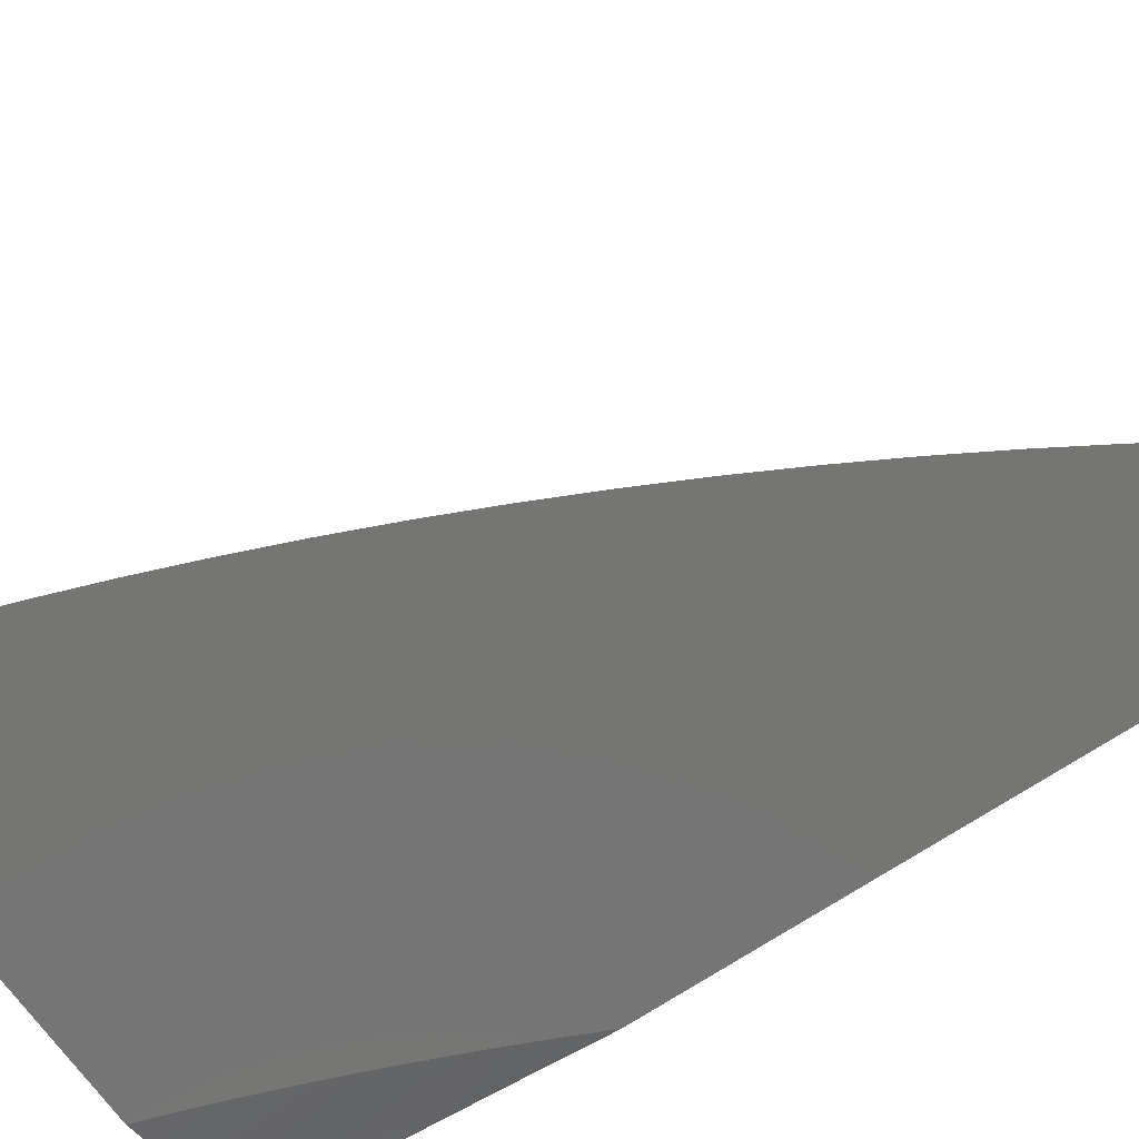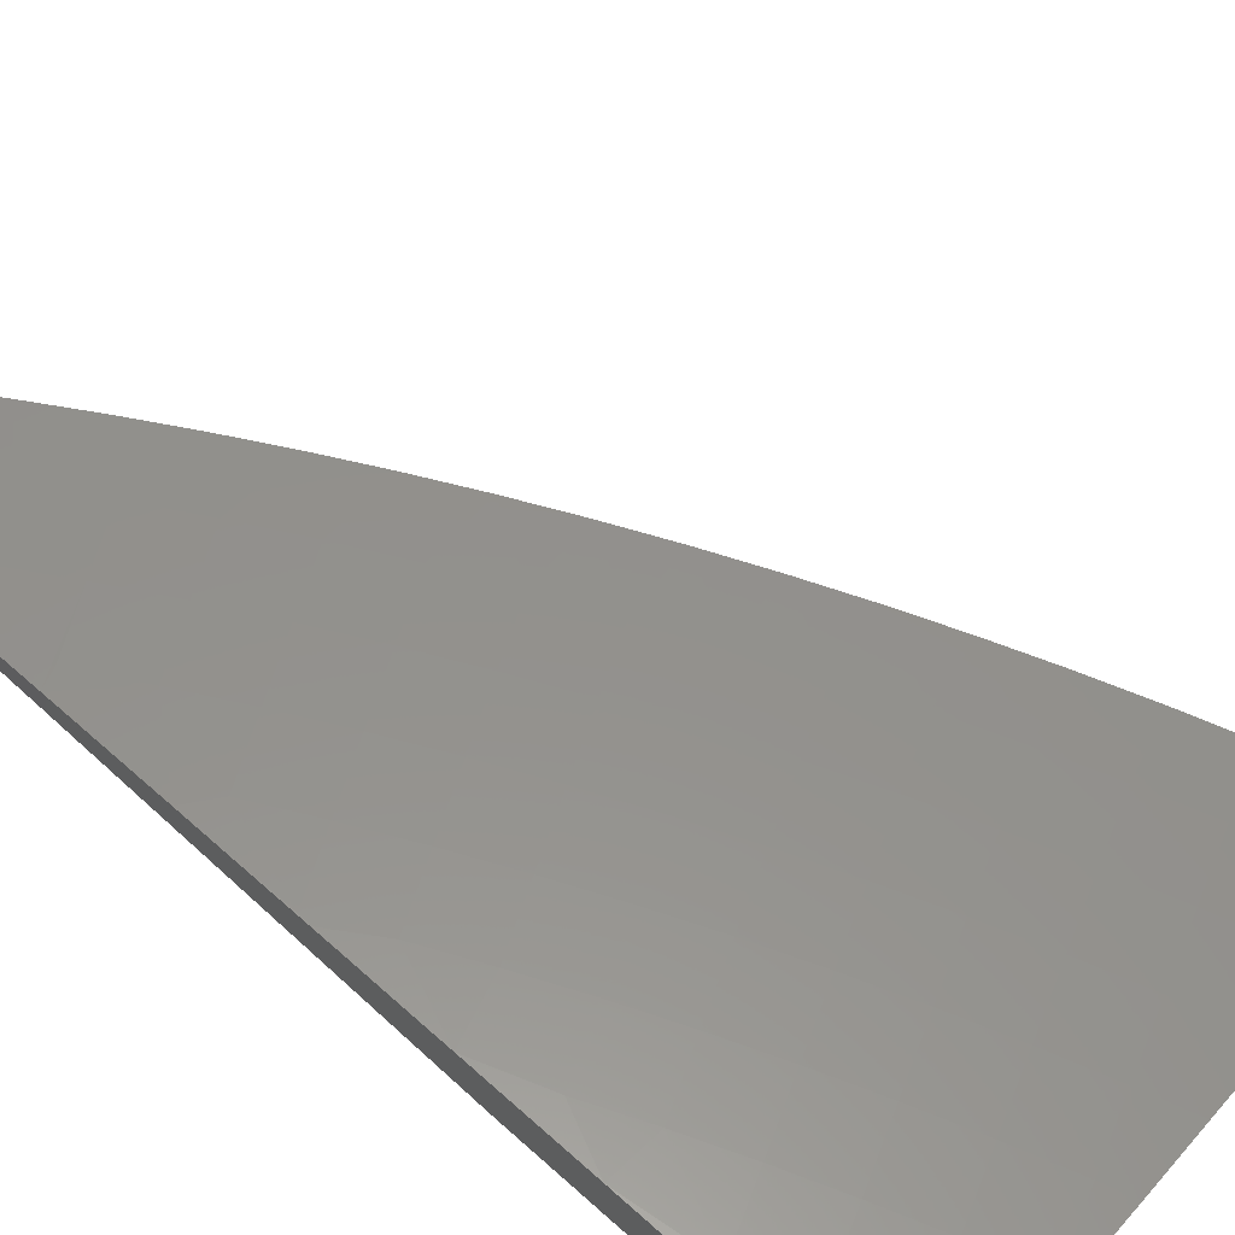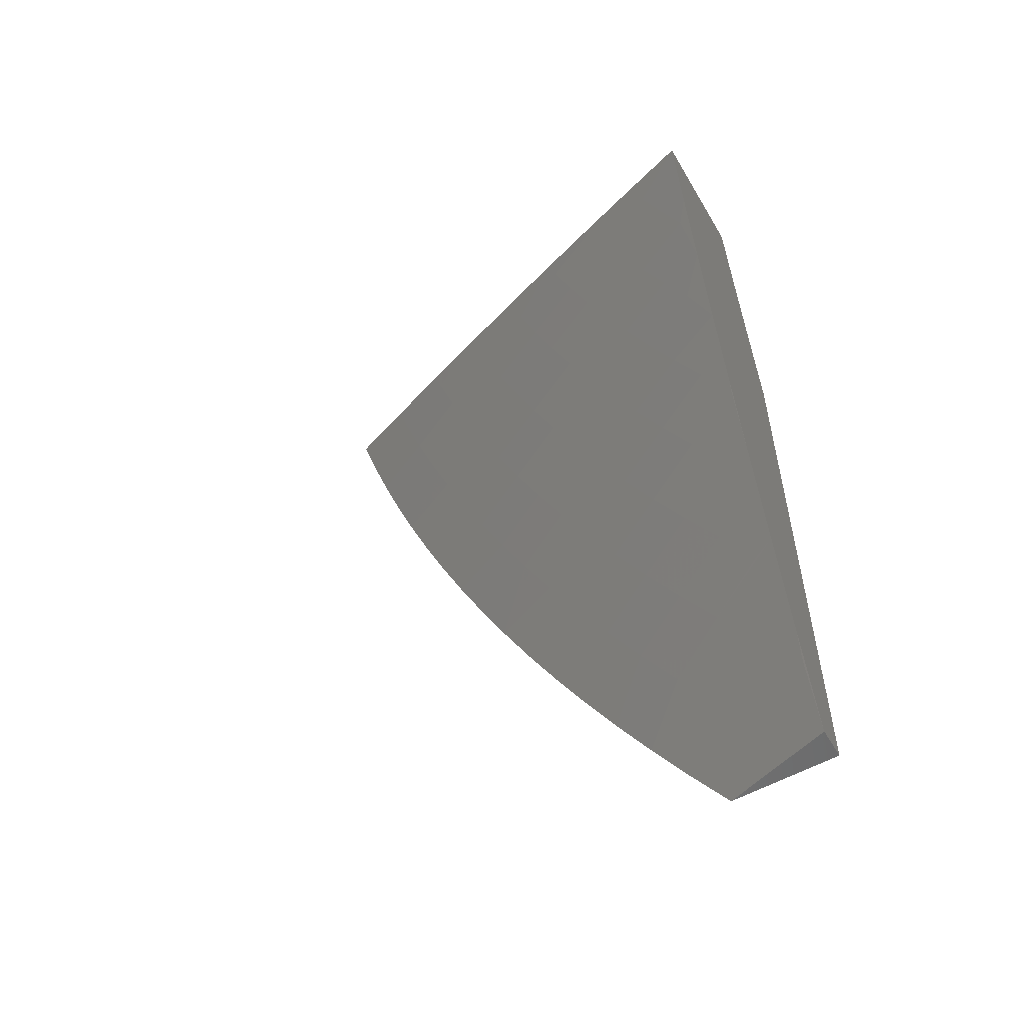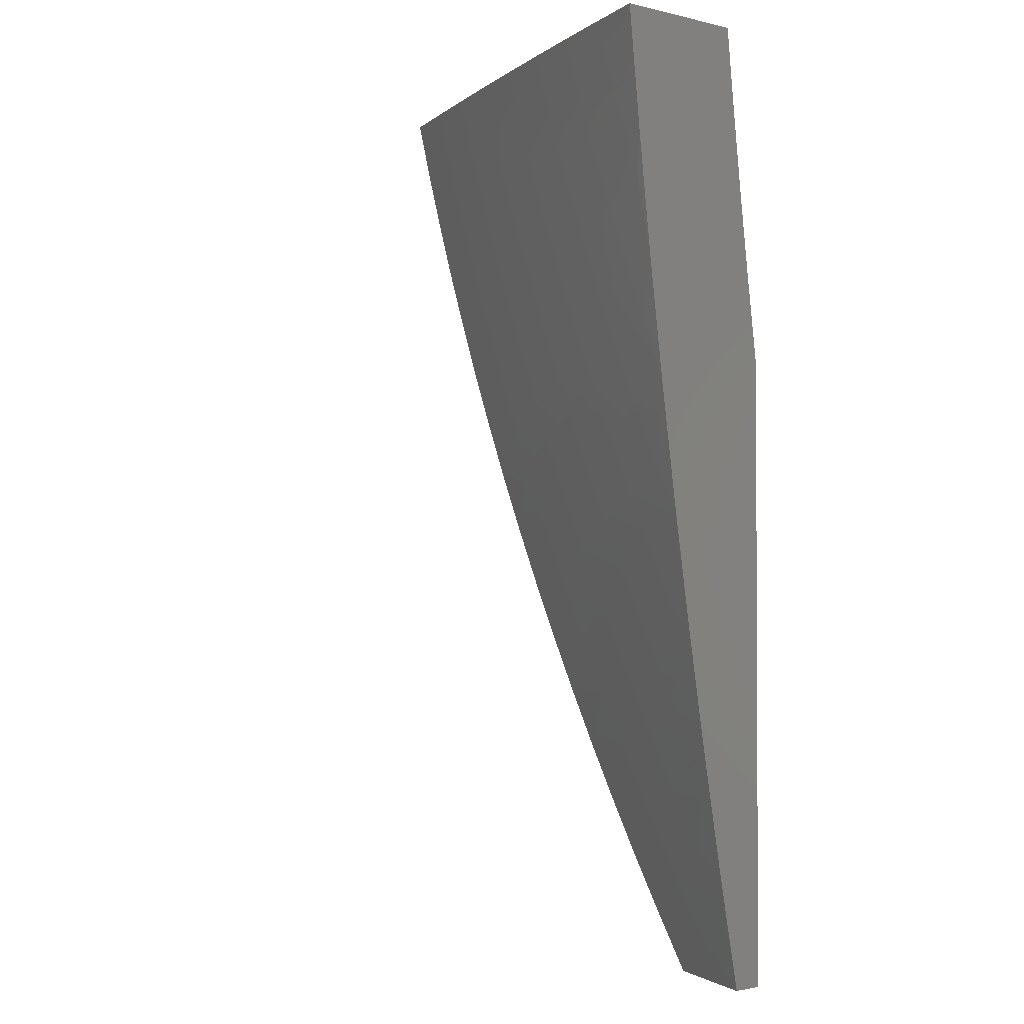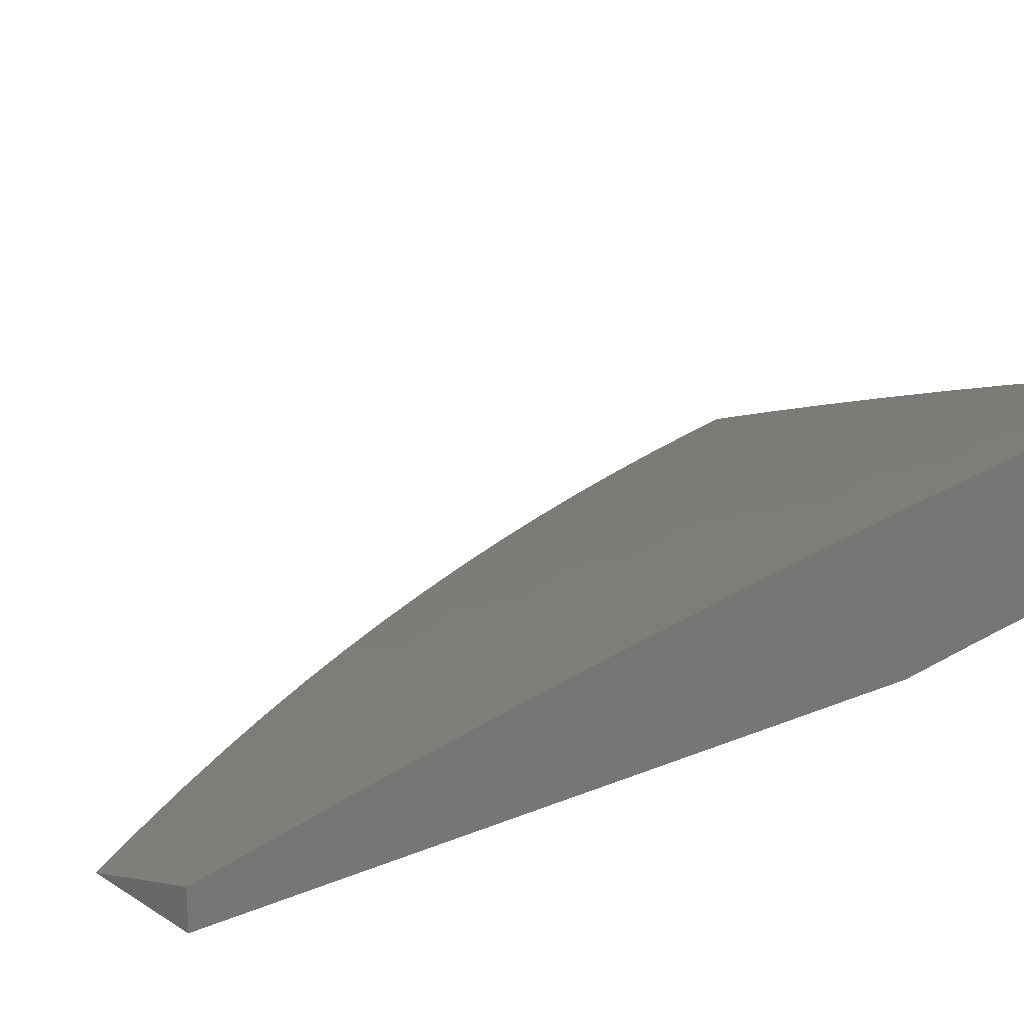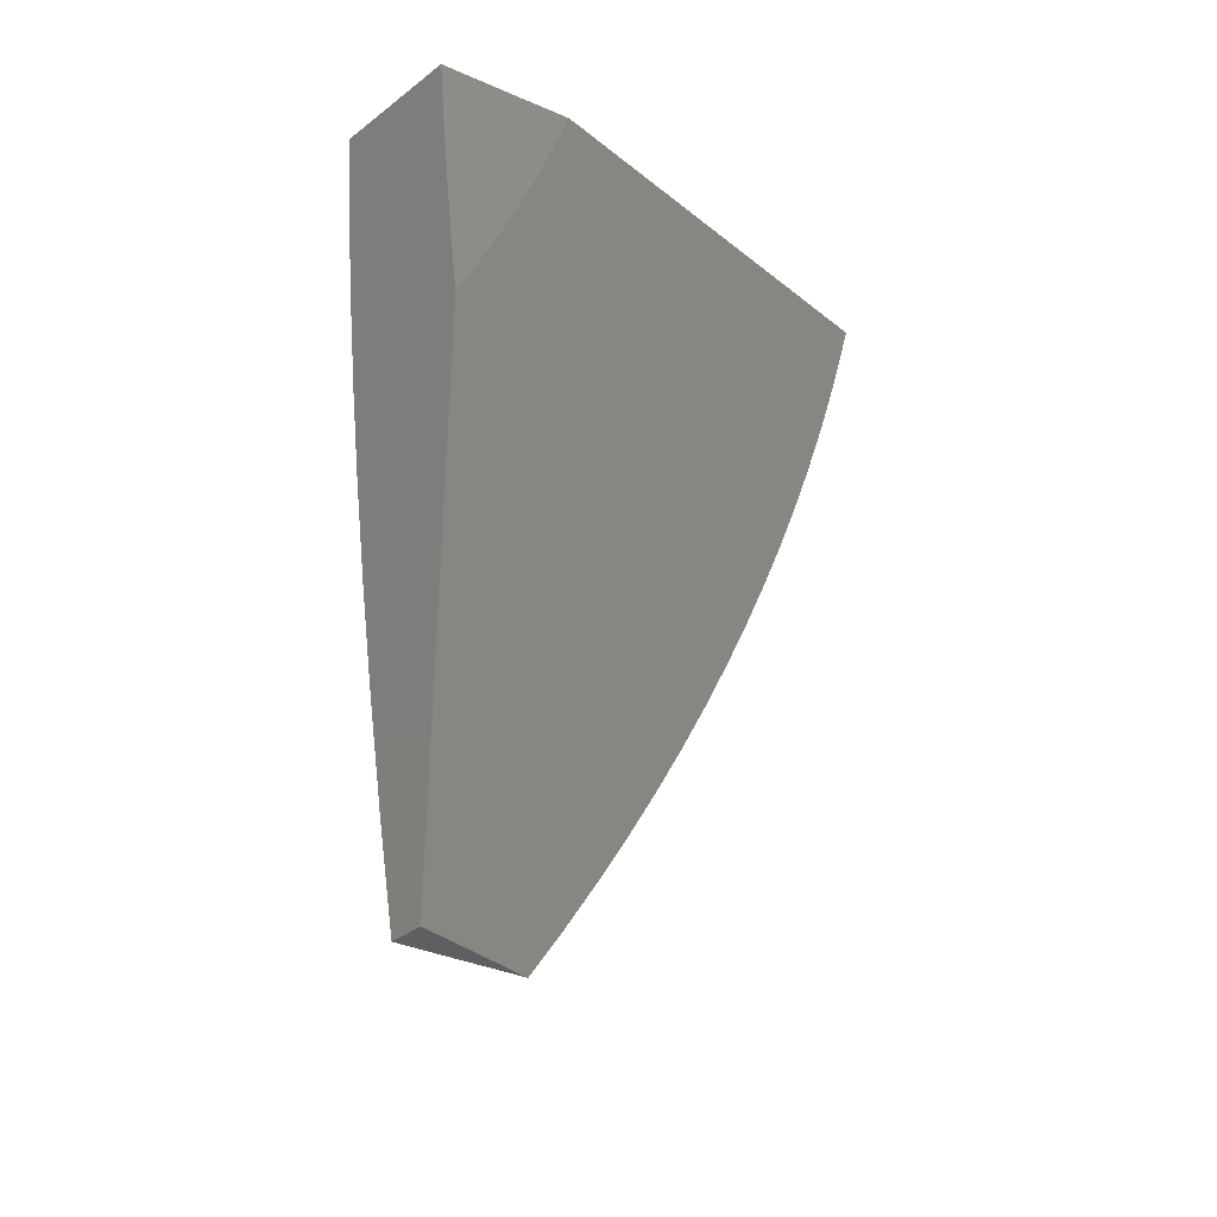
<metadata>
{"format":"stl","ext":"stl","renderer":"f3d","projection":"perspective","resolution":1024,"background":"white","views":[{"elev":-67.2,"azim":-55.6,"up":"+Z"},{"elev":72.4,"azim":131.9,"up":"+Z"},{"elev":-56.6,"azim":30.1,"up":"+Y"},{"elev":-1.7,"azim":49.7,"up":"+Y"},{"elev":19.2,"azim":50.6,"up":"+Z"},{"elev":-37.4,"azim":134.5,"up":"+Y"}]}
</metadata>
<code>
# stl→obj: 126 verts, 248 faces
v -3.578 -1 11
v -3.558 -1.066 11
v -3.507 -1 11.02
v -3.492 -1.048 11.02
v -3.435 -1 11.05
v -3.426 -1.028 11.05
v -3.363 -1 11.07
v -3.36 -1.008 11.07
v -3.29 -1 11.1
v -3.339 -1.072 11.07
v -3.274 -1.051 11.1
v -3.252 -1.114 11.1
v -3.187 -1.091 11.12
v -3.164 -1.153 11.12
v -3.1 -1.129 11.14
v -3.076 -1.189 11.14
v -3.012 -1.164 11.16
v -3.052 -1.248 11.14
v -3 -1.251 11.15
v -3.025 -1.307 11.14
v -3 -1.377 11.14
v -3.061 -1.395 11.12
v -3.032 -1.455 11.12
v -3.123 -1.423 11.1
v -3.094 -1.484 11.1
v -3.186 -1.452 11.07
v -3.155 -1.514 11.07
v -3.248 -1.48 11.05
v -3.217 -1.544 11.05
v -3.311 -1.509 11.02
v -3.279 -1.574 11.02
v -3.352 -1.581 11
v -3.321 -1.643 11
v -3.537 -1.132 11
v -3.471 -1.114 11.02
v -3.405 -1.093 11.05
v -3.382 -1.158 11.05
v -3.317 -1.136 11.07
v -3.294 -1.2 11.07
v -3.229 -1.176 11.1
v -3.205 -1.238 11.1
v -3.141 -1.214 11.12
v -3.115 -1.274 11.12
v -3.514 -1.198 11
v -3.448 -1.181 11.02
v -3.358 -1.223 11.05
v -3.269 -1.263 11.07
v -3.179 -1.3 11.1
v -3.089 -1.335 11.12
v -3.491 -1.263 11
v -3.423 -1.247 11.02
v -3.333 -1.288 11.05
v -3.243 -1.326 11.07
v -3.152 -1.362 11.1
v -3.465 -1.327 11
v -3.397 -1.313 11.02
v -3.306 -1.352 11.05
v -3.215 -1.389 11.07
v -3.439 -1.391 11
v -3.37 -1.378 11.02
v -3.278 -1.417 11.05
v -3.411 -1.455 11
v -3.341 -1.444 11.02
v -3.383 -1.518 11
v -3.246 -1.638 11.02
v -3.289 -1.704 11
v -3.212 -1.702 11.02
v -3.255 -1.764 11
v -3.176 -1.765 11.02
v -3.22 -1.824 11
v -3.138 -1.828 11.02
v -3.184 -1.884 11
v -3.1 -1.89 11.02
v -3.147 -1.942 11
v -3.06 -1.951 11.02
v -3.109 -2 11
v -3.055 -2 11.02
v -3 -2 11.03
v -3.002 -1.914 11.05
v -3.041 -1.854 11.05
v -3.079 -1.793 11.05
v -3.116 -1.732 11.05
v -3.151 -1.67 11.05
v -3.185 -1.607 11.05
v -3 -1.876 11.06
v -3 -1.752 11.08
v -3 -1.627 11.1
v -3.056 -1.698 11.07
v -3.02 -1.759 11.07
v -3 -1.502 11.12
v -3.001 -1.514 11.12
v -3.03 -1.605 11.1
v -3.09 -1.637 11.07
v -3.124 -1.576 11.07
v -3 -1.126 11.17
v -3.035 -1.105 11.16
v -3.122 -1.069 11.14
v -3.208 -1.03 11.12
v -3.218 -1 11.12
v -3 -1 11.18
v -3.057 -1.047 11.16
v -3.073 -1 11.16
v -3.143 -1.009 11.14
v -3.146 -1 11.14
v -3.062 -1.545 11.1
v -3 -1.348 11
v -3.02 -1.305 11
v -3 -1.261 11.01
v -3.039 -1.262 11
v -3.057 -1.219 11
v -3 -1.174 11.02
v -3.075 -1.176 11
v -3.014 -1.151 11.02
v -3.092 -1.132 11
v -3.03 -1.109 11.02
v -3.108 -1.088 11
v -3.046 -1.066 11.02
v -3.054 -1.044 11.02
v -3 -1.087 11.03
v -3 -1 11.04
v -3.062 -1.023 11.02
v -3.069 -1.001 11.02
v -3.124 -1.044 11
v -3.139 -1 11
v -3.07 -1 11.02
v -3 -2 11
f 1 2 3
f 3 2 4
f 3 4 5
f 5 4 6
f 5 6 7
f 7 6 8
f 7 8 9
f 9 8 10
f 9 10 11
f 11 10 12
f 11 12 13
f 13 12 14
f 13 14 15
f 15 14 16
f 15 16 17
f 17 16 18
f 17 18 19
f 19 18 20
f 19 20 21
f 21 20 22
f 21 22 23
f 23 22 24
f 23 24 25
f 25 24 26
f 25 26 27
f 27 26 28
f 27 28 29
f 29 28 30
f 29 30 31
f 31 30 32
f 31 32 33
f 2 34 4
f 4 34 35
f 4 35 36
f 36 35 37
f 36 37 38
f 38 37 39
f 38 39 40
f 40 39 41
f 40 41 42
f 42 41 43
f 42 43 18
f 18 43 20
f 34 44 35
f 35 44 45
f 35 45 37
f 37 45 46
f 37 46 39
f 39 46 47
f 39 47 41
f 41 47 48
f 41 48 43
f 43 48 49
f 43 49 20
f 20 49 22
f 44 50 45
f 45 50 51
f 45 51 46
f 46 51 52
f 46 52 47
f 47 52 53
f 47 53 48
f 48 53 54
f 48 54 49
f 49 54 22
f 50 55 51
f 51 55 56
f 51 56 52
f 52 56 57
f 52 57 53
f 53 57 58
f 53 58 54
f 54 58 24
f 54 24 22
f 55 59 56
f 56 59 60
f 56 60 57
f 57 60 61
f 57 61 58
f 58 61 26
f 58 26 24
f 59 62 60
f 60 62 63
f 60 63 61
f 61 63 28
f 61 28 26
f 62 64 63
f 63 64 30
f 63 30 28
f 64 32 30
f 31 33 65
f 65 33 66
f 65 66 67
f 67 66 68
f 67 68 69
f 69 68 70
f 69 70 71
f 71 70 72
f 71 72 73
f 73 72 74
f 73 74 75
f 75 74 76
f 75 76 77
f 77 78 75
f 75 78 79
f 75 79 73
f 73 79 80
f 73 80 71
f 71 80 81
f 71 81 69
f 69 81 82
f 69 82 67
f 67 82 83
f 67 83 65
f 65 83 84
f 65 84 31
f 31 84 29
f 78 85 79
f 79 85 80
f 85 86 80
f 80 86 81
f 87 88 86
f 86 88 89
f 86 89 81
f 81 89 82
f 90 91 87
f 87 91 92
f 87 92 93
f 93 92 94
f 93 94 84
f 84 94 29
f 91 90 23
f 23 90 21
f 19 95 17
f 17 95 96
f 17 96 15
f 15 96 97
f 15 97 13
f 13 97 98
f 13 98 11
f 11 98 99
f 11 99 9
f 95 100 96
f 96 100 101
f 96 101 97
f 97 101 102
f 97 102 103
f 103 102 104
f 103 104 98
f 98 104 99
f 100 102 101
f 10 8 6
f 10 6 36
f 36 6 4
f 12 10 38
f 38 10 36
f 97 103 98
f 14 12 40
f 40 12 38
f 16 14 42
f 42 14 40
f 18 16 42
f 29 94 27
f 27 94 105
f 27 105 25
f 25 105 91
f 25 91 23
f 93 84 83
f 92 91 105
f 105 94 92
f 93 83 88
f 88 83 82
f 88 82 89
f 88 87 93
f 106 107 108
f 108 107 109
f 108 109 110
f 108 110 111
f 111 110 112
f 111 112 113
f 113 112 114
f 113 114 115
f 115 114 116
f 115 116 117
f 117 116 118
f 117 118 119
f 119 118 120
f 120 118 121
f 120 121 122
f 122 121 123
f 122 123 124
f 116 123 118
f 118 123 121
f 124 125 122
f 122 125 120
f 111 113 119
f 119 113 115
f 119 115 117
f 78 77 126
f 126 77 76
f 76 74 126
f 126 74 106
f 106 74 72
f 106 72 70
f 70 68 106
f 106 68 66
f 106 66 107
f 107 66 109
f 109 66 33
f 109 33 110
f 110 33 32
f 110 32 112
f 112 32 64
f 112 64 114
f 114 64 62
f 114 62 116
f 116 62 123
f 123 62 59
f 123 59 124
f 124 59 55
f 124 55 50
f 50 44 124
f 124 44 34
f 124 34 2
f 2 1 124
f 1 3 124
f 124 3 5
f 124 5 7
f 124 7 125
f 125 7 9
f 125 9 120
f 120 9 99
f 120 99 104
f 104 102 120
f 120 102 100
f 100 95 120
f 120 95 19
f 120 19 21
f 120 21 119
f 119 21 90
f 119 90 111
f 111 90 87
f 111 87 108
f 108 87 106
f 106 87 86
f 106 86 85
f 85 78 106
f 106 78 126

</code>
